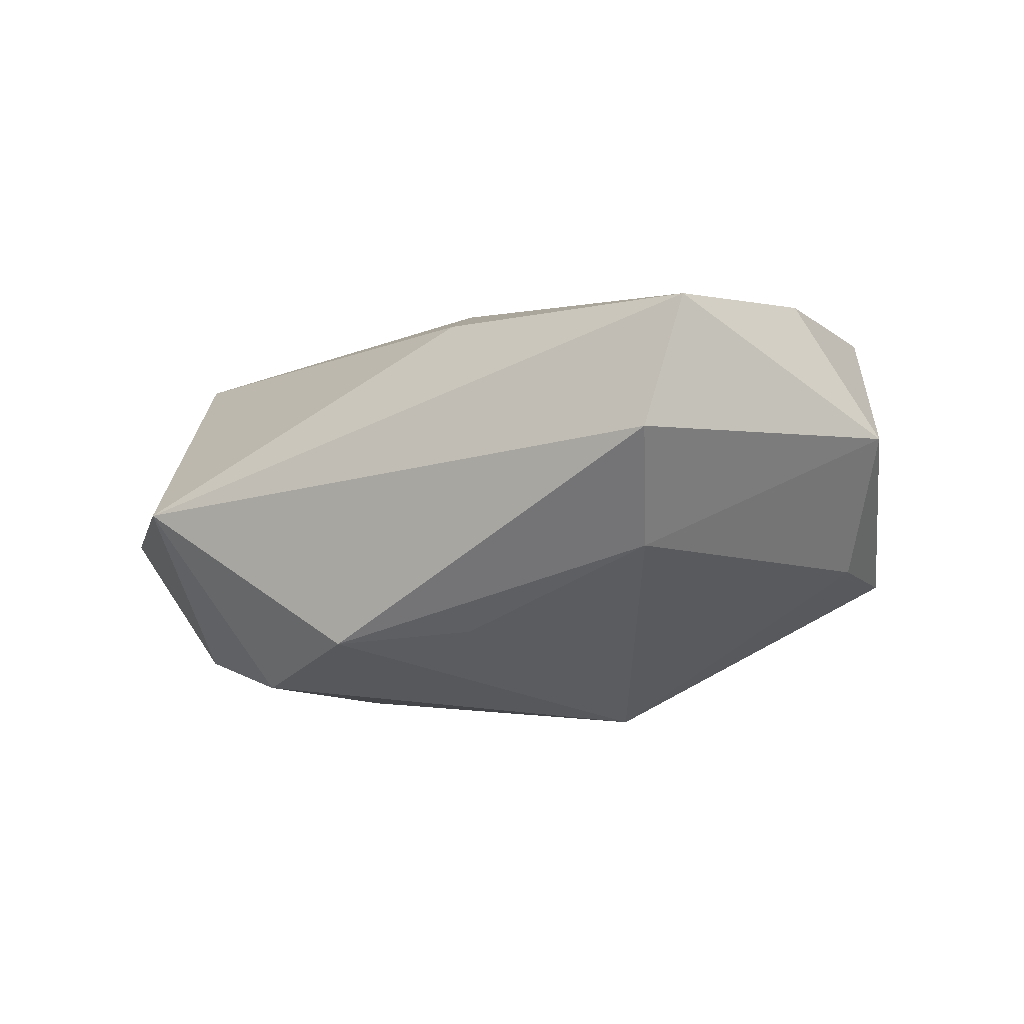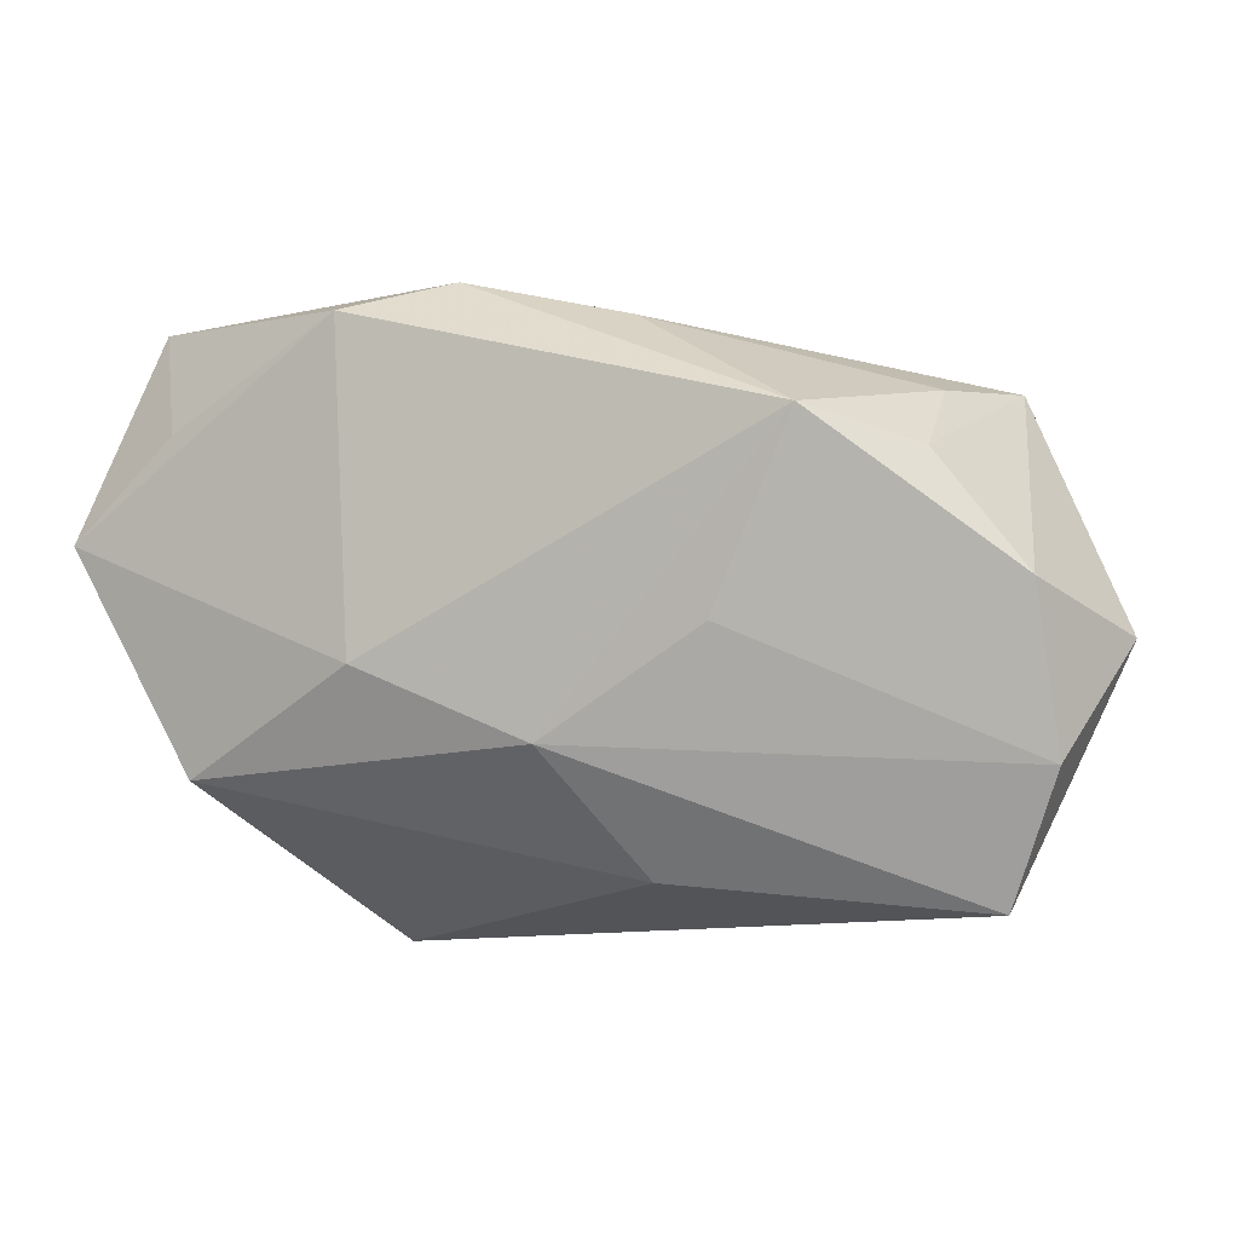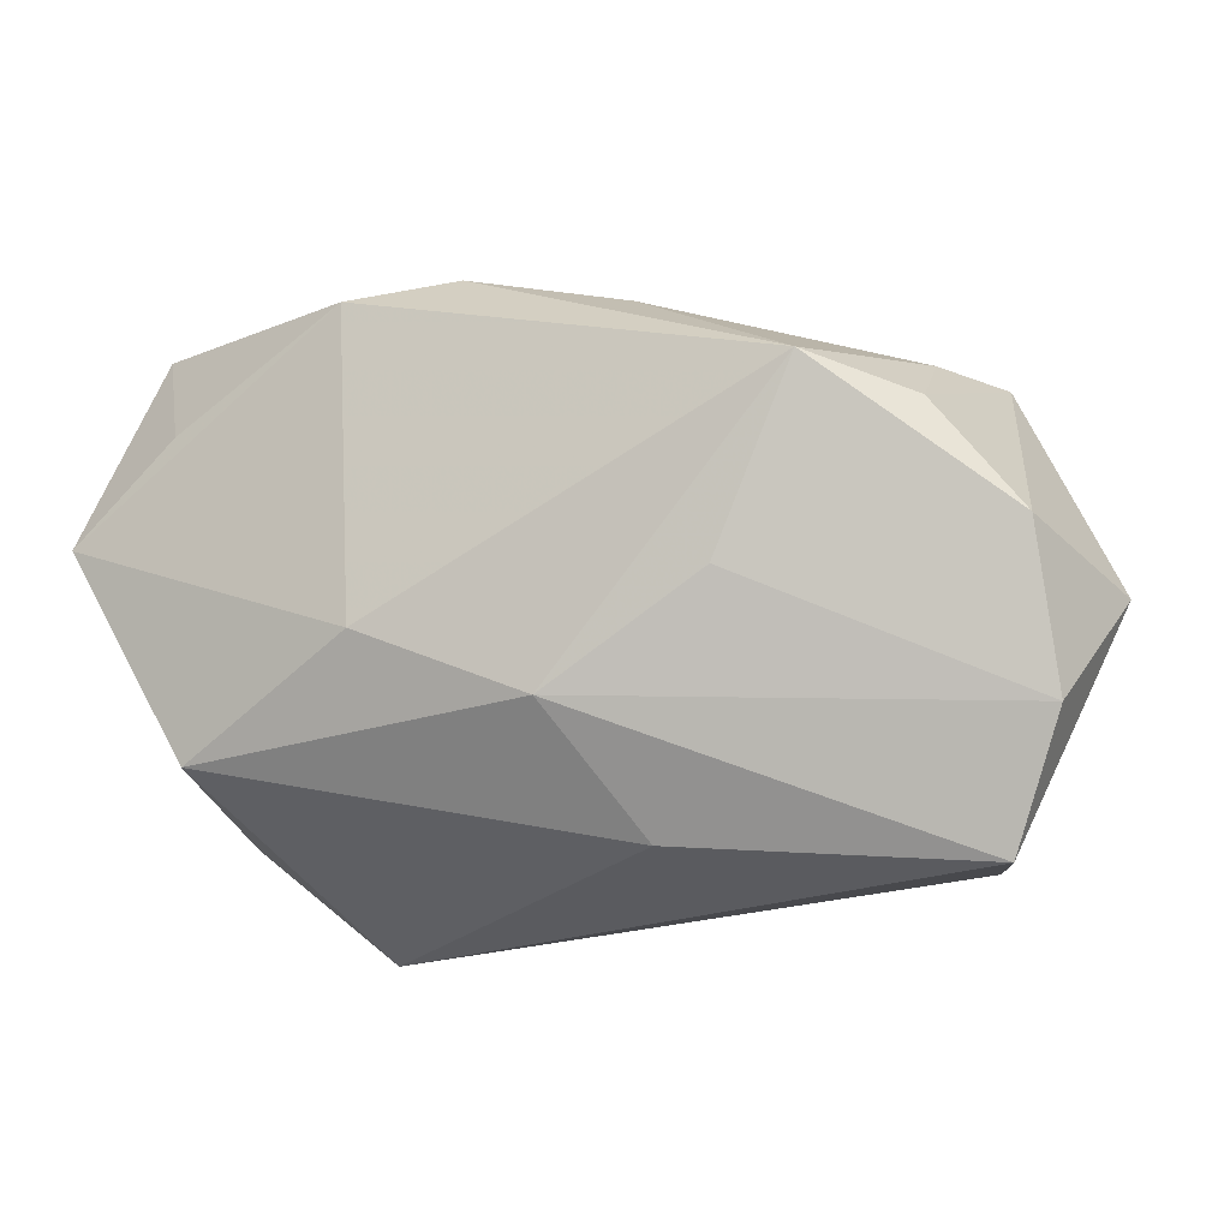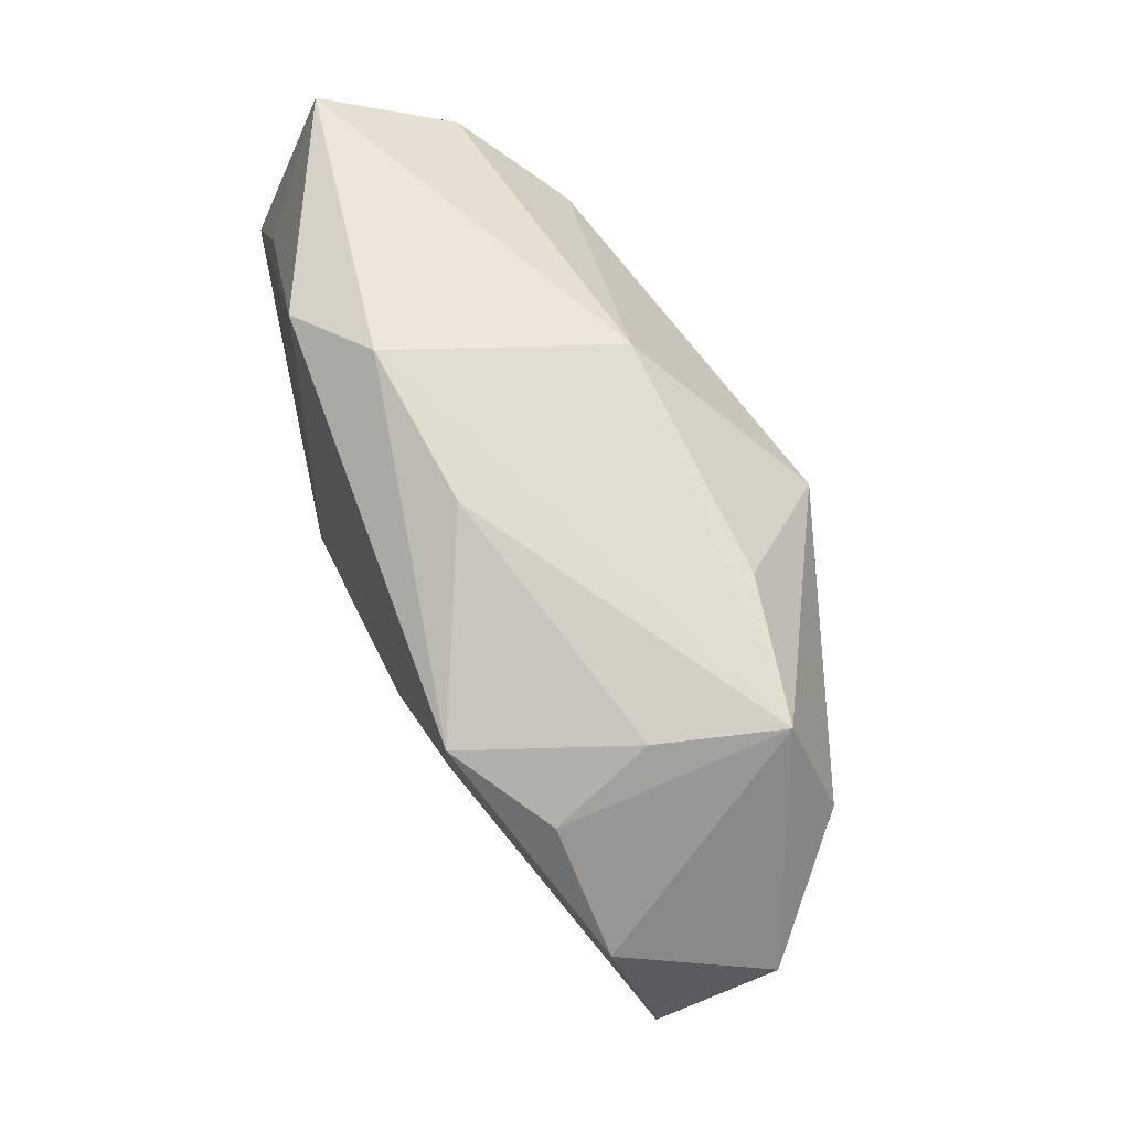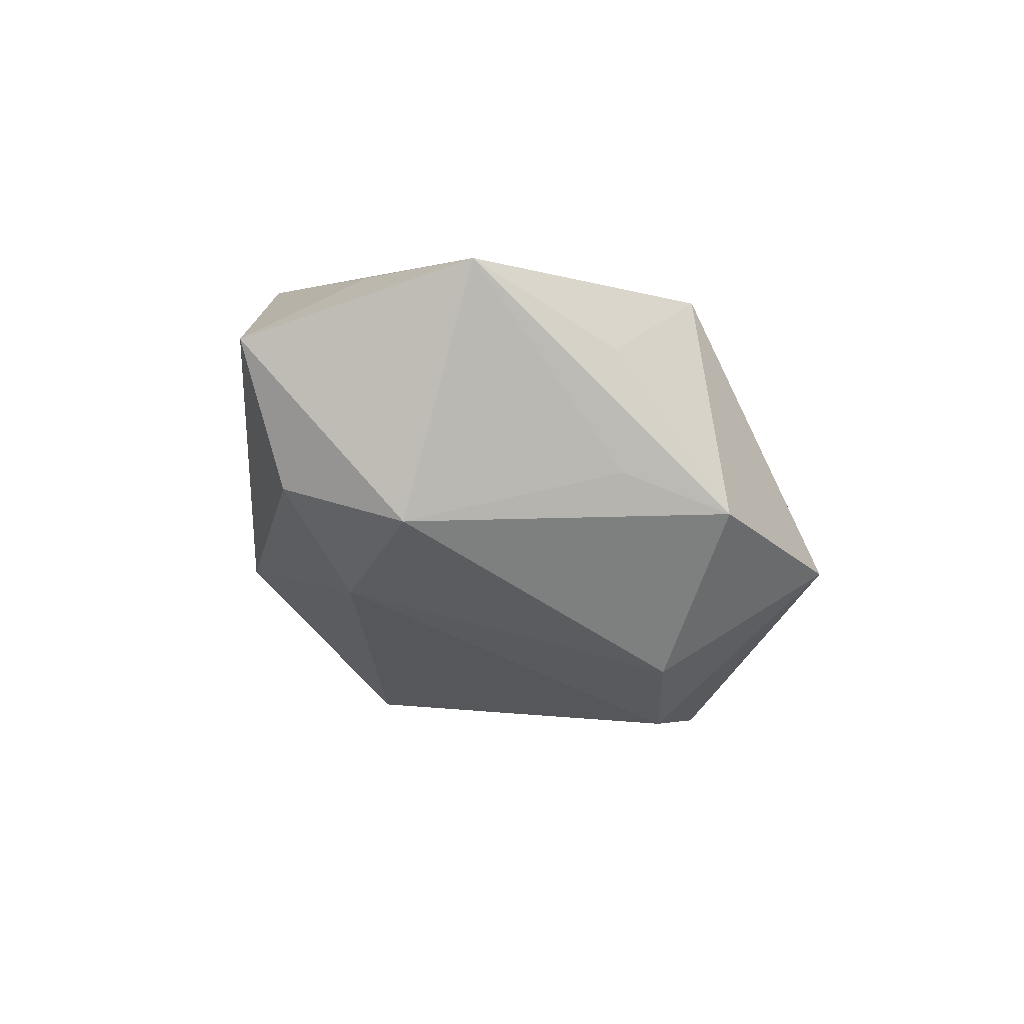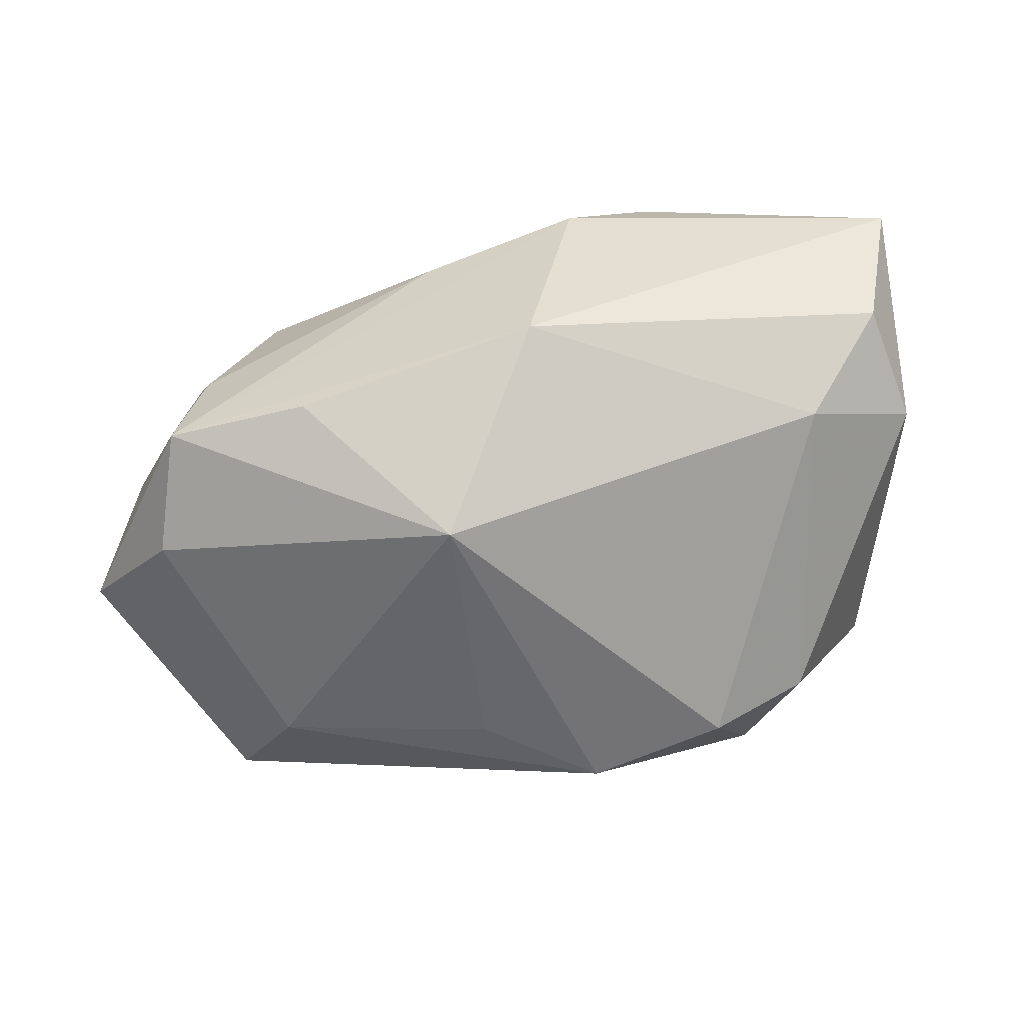
<metadata>
{"format":"obj","ext":"obj","renderer":"f3d","projection":"perspective","resolution":1024,"background":"white","views":[{"elev":-32.0,"azim":32.5,"up":"+Z"},{"elev":-8.3,"azim":32.1,"up":"+Y"},{"elev":-19.2,"azim":30.6,"up":"+Y"},{"elev":53.0,"azim":76.8,"up":"+Y"},{"elev":-0.1,"azim":-95.1,"up":"+Z"},{"elev":-53.1,"azim":-179.7,"up":"+Z"}]}
</metadata>
<code>
v -0.005952 -0.01835 -0.02204
v 0.01125 0.02271 0.01075
v -0.02735 0.01702 -0.007794
v -0.01177 0.02396 0.02121
v 0.008535 0.01261 -0.0215
v 0.0008657 0.02662 -0.006699
v -0.04058 0.006684 0.02121
v -0.03797 0.01254 -0.001309
v 0.0318 -0.0243 -0.01369
v -0.02731 -0.01193 -0.01532
v -0.03593 -0.006285 0.0139
v 0.005326 -0.01279 0.01674
v 0.03384 0.01563 -4.848e-05
v -0.03552 -0.01655 -0.000667
v -0.03388 0.02296 0.001533
v 0.02007 -0.003752 0.01441
v -0.03622 0.02662 0.01452
v 0.0433 -0.0009193 0.005098
v 0.03733 -0.02629 -0.002473
v -0.01843 -0.01291 -0.02105
v 0.01038 -0.0235 0.006571
v 0.03742 0.006194 -0.01548
v 0.005588 -0.01263 -0.02141
v -0.003485 0.02662 0.01491
v -0.02988 0.01552 0.02067
v 0.02855 0.0123 0.01569
v 0.04325 -0.01504 0.0007539
v 0.03612 0.009377 0.008173
v 0.02605 -0.01432 -0.01915
v 0.04604 -0.00435 -0.008897
v -0.03703 -0.006722 0.002997
v -0.0234 -0.02767 -0.006408
v 0.03591 0.01722 -0.01142
v 0.0228 0.0208 -0.0117
v -0.02857 -0.0144 0.01878
v -0.009884 -0.005855 0.02121
f 12 26 36
f 36 35 12
f 7 35 36
f 16 26 12
f 11 35 7
f 32 19 21
f 21 35 32
f 21 19 12
f 12 35 21
f 17 8 7
f 9 19 32
f 32 1 9
f 20 1 32
f 5 1 20
f 10 20 32
f 14 11 7
f 8 10 14
f 14 10 32
f 32 35 14
f 35 11 14
f 8 17 15
f 29 9 1
f 26 18 28
f 28 18 33
f 26 16 27
f 27 18 26
f 12 19 27
f 27 16 12
f 7 8 31
f 31 14 7
f 8 14 31
f 25 17 7
f 2 24 26
f 33 24 2
f 26 24 4
f 4 36 26
f 4 24 17
f 17 25 4
f 7 36 4
f 4 25 7
f 34 33 5
f 23 1 5
f 5 29 23
f 23 29 1
f 5 33 22
f 22 29 5
f 8 15 3
f 3 10 8
f 20 10 3
f 5 20 3
f 26 28 13
f 13 28 33
f 13 2 26
f 33 2 13
f 6 15 17
f 17 24 6
f 6 34 5
f 6 24 33
f 33 34 6
f 5 3 6
f 6 3 15
f 18 27 30
f 33 18 30
f 30 22 33
f 19 9 30
f 30 27 19
f 9 29 30
f 29 22 30

</code>
